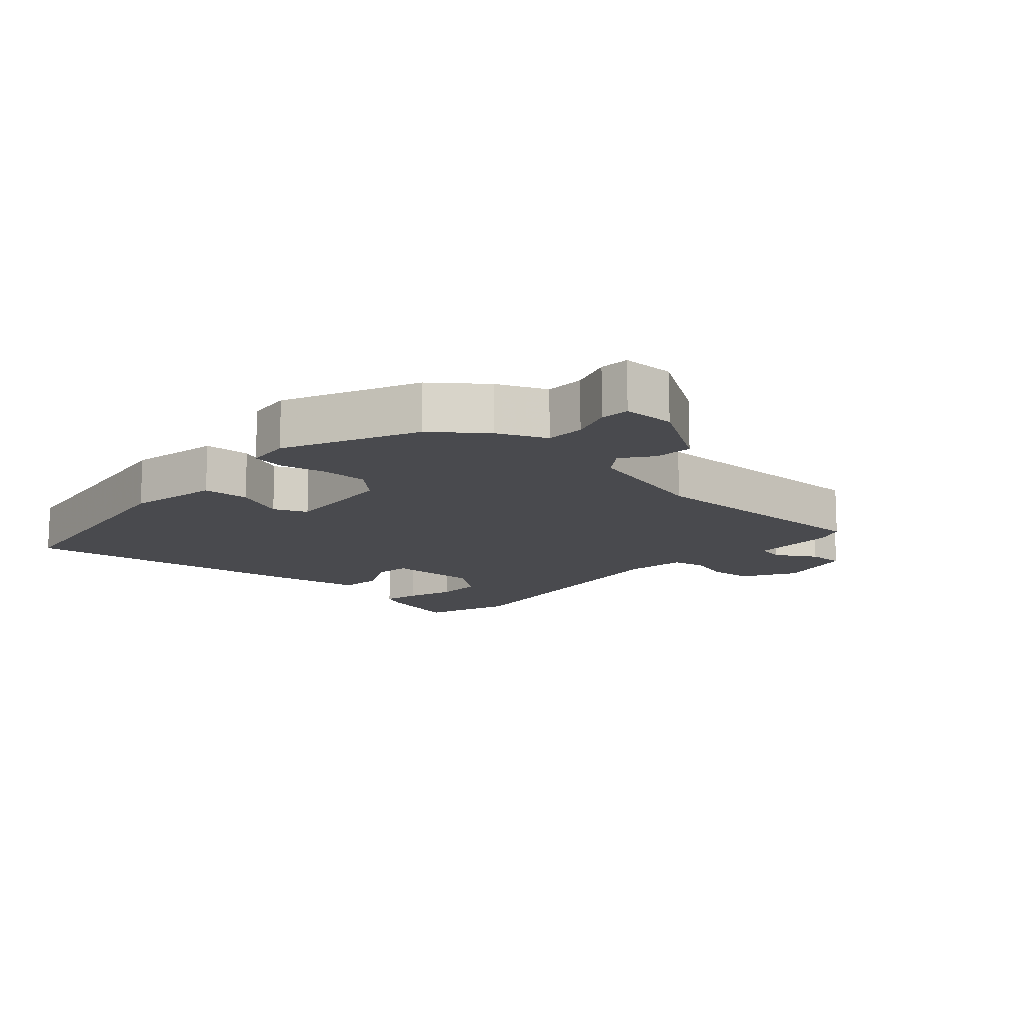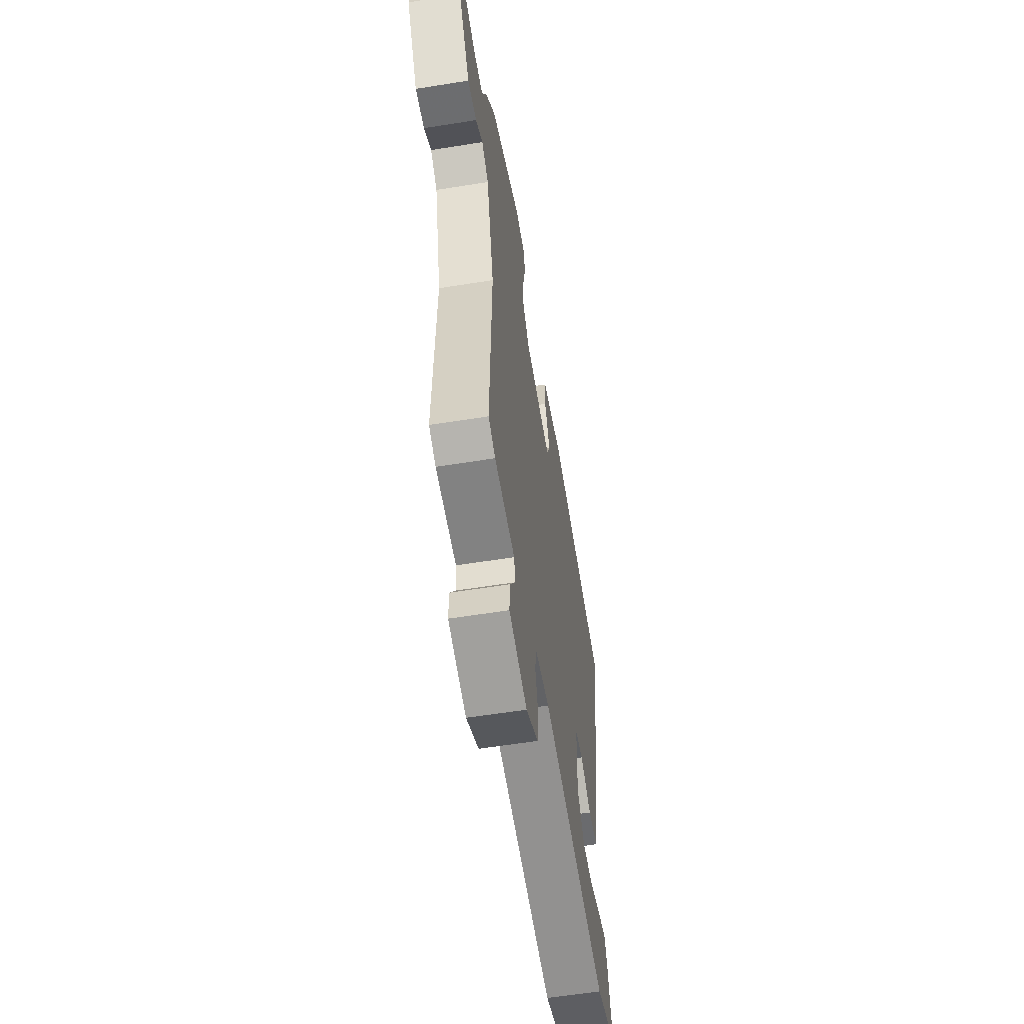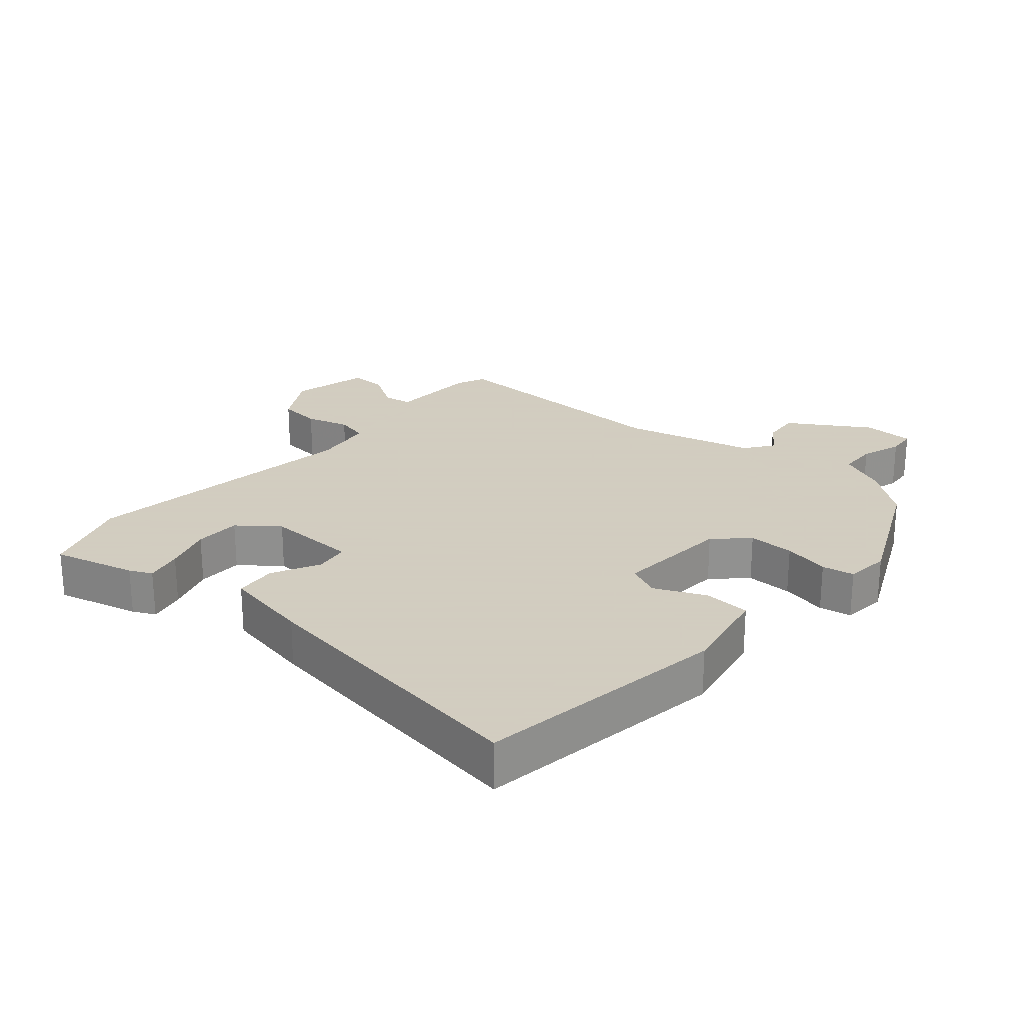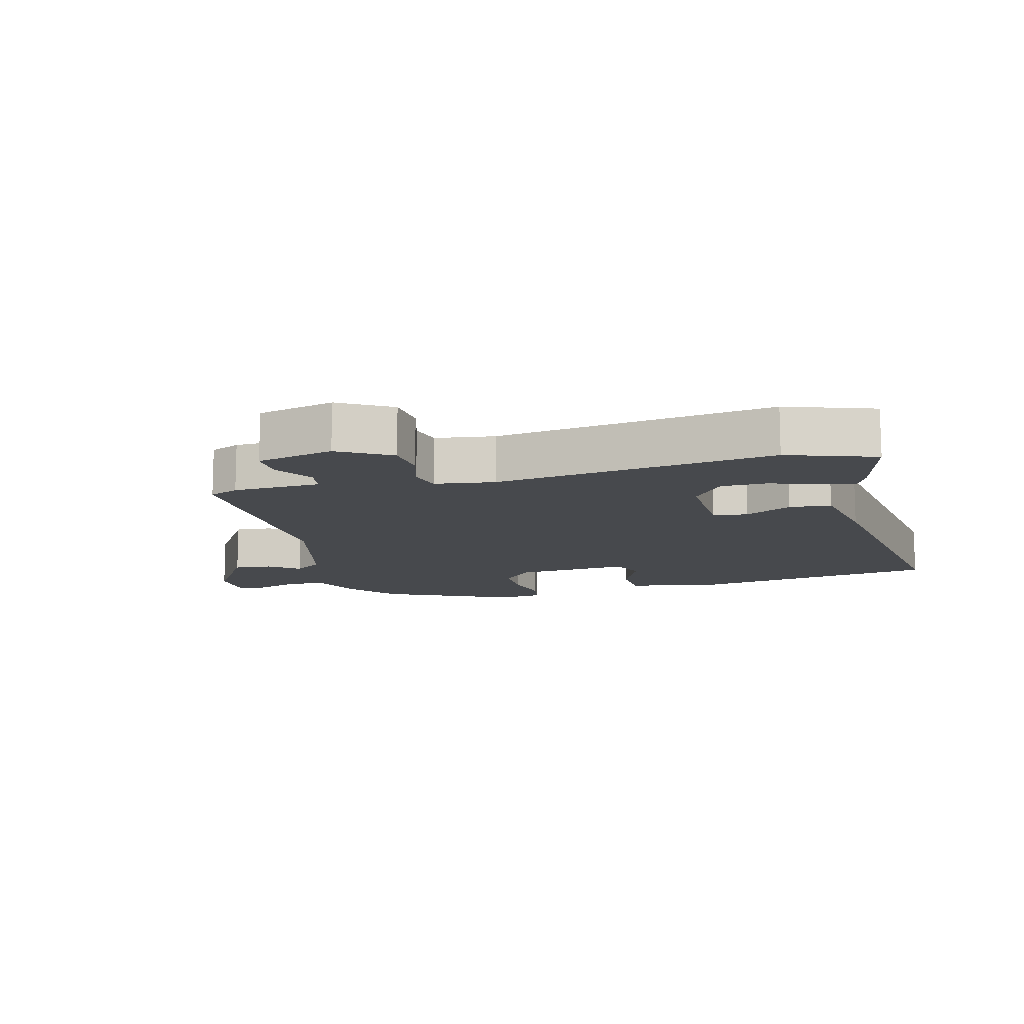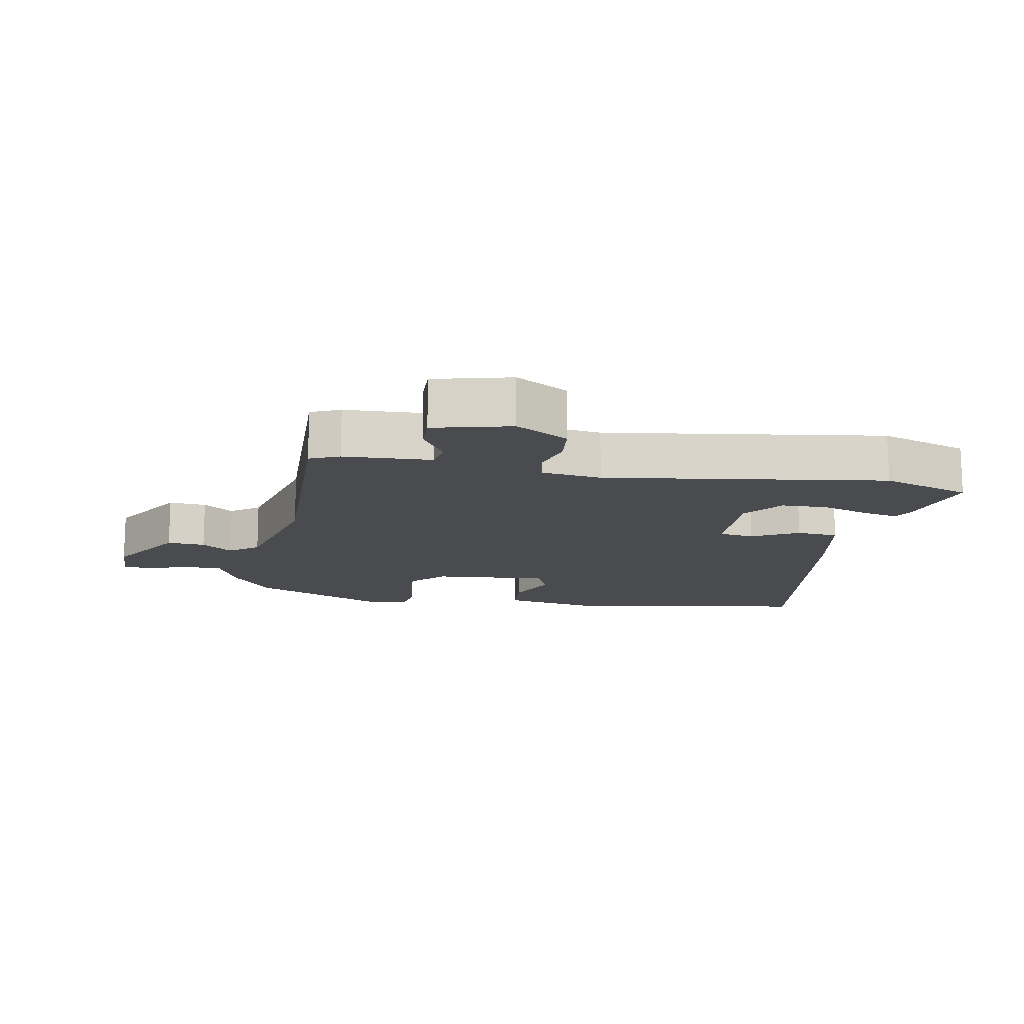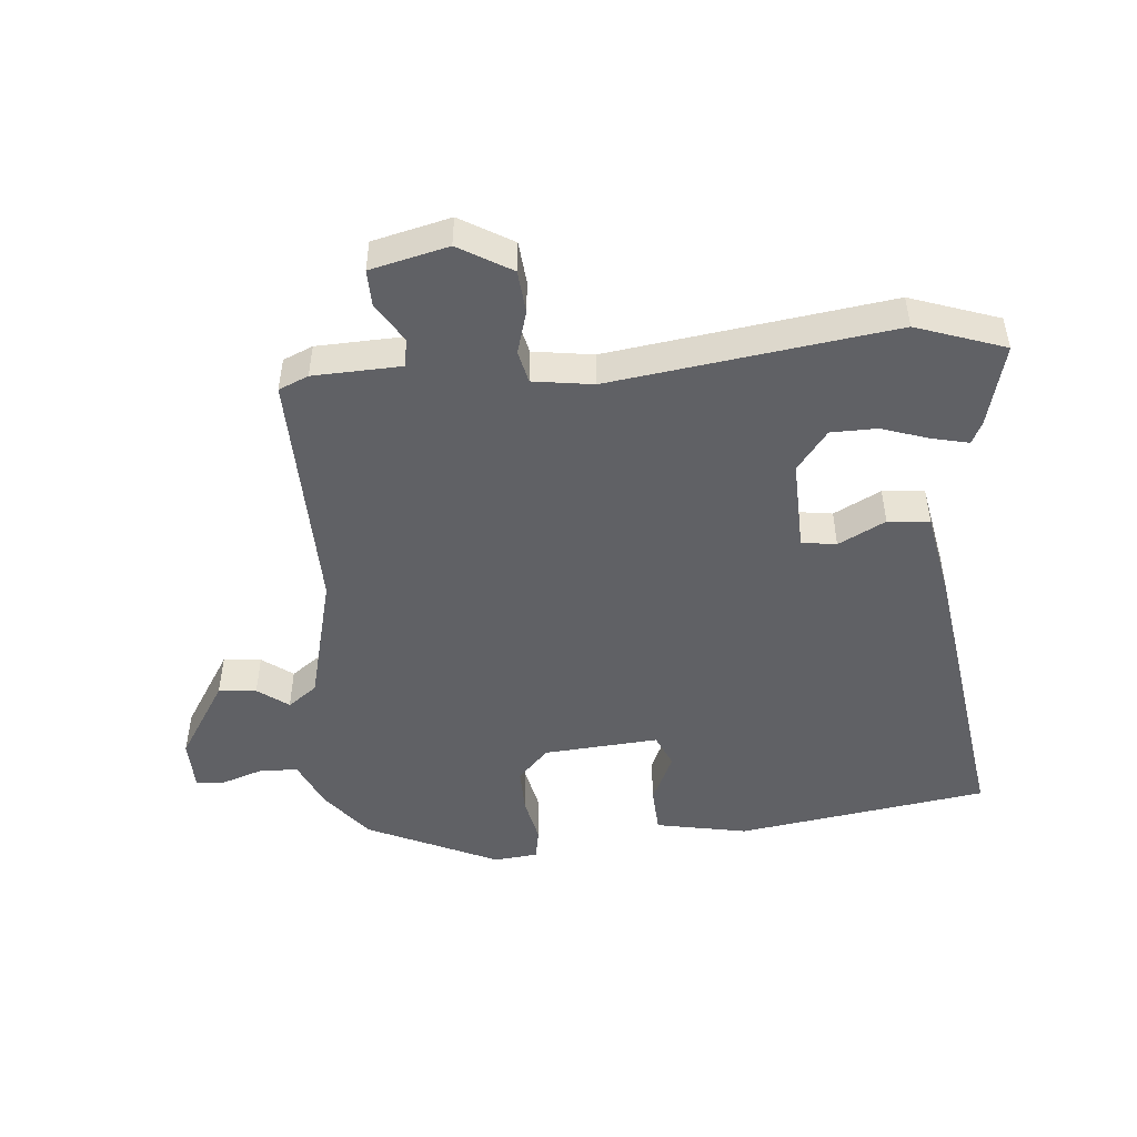
<metadata>
{"format":"obj","ext":"obj","renderer":"f3d","projection":"perspective","resolution":1024,"background":"white","views":[{"elev":-13.4,"azim":46.8,"up":"+Y"},{"elev":-57.8,"azim":99.5,"up":"+Z"},{"elev":24.3,"azim":-50.0,"up":"+Y"},{"elev":-12.3,"azim":-166.0,"up":"+Y"},{"elev":-14.3,"azim":169.2,"up":"+Y"},{"elev":-48.9,"azim":-175.8,"up":"+Y"}]}
</metadata>
<code>
v -0.388 0.07 -0.537
v -0.524 0.07 -0.492
v -0.493 0.07 -0.366
v -0.477 0.07 -0.332
v -0.421 0.07 -0.344
v -0.348 0.07 -0.367
v -0.278 0.07 -0.365
v -0.232 0.07 -0.304
v -0.238 0.07 -0.165
v -0.291 0.07 -0.158
v -0.362 0.07 -0.196
v -0.426 0.07 -0.191
v -0.453 0.07 -0.057
v -0.524 0.07 0.388
v -0.142 0.07 0.451
v -0.002 0.07 0.426
v 0.003 0.07 0.356
v -0.031 0.07 0.278
v -0.008 0.07 0.228
v 0.167 0.07 0.244
v 0.213 0.07 0.294
v 0.211 0.07 0.364
v 0.195 0.07 0.434
v 0.203 0.07 0.483
v 0.27 0.07 0.491
v 0.471 0.07 0.402
v 0.533 0.07 0.326
v 0.567 0.07 0.253
v 0.626 0.07 0.252
v 0.688 0.07 0.274
v 0.732 0.07 0.271
v 0.735 0.07 0.193
v 0.661 0.07 0.071
v 0.603 0.07 0.075
v 0.556 0.07 0.109
v 0.512 0.07 0.076
v 0.465 0.07 -0.123
v 0.478 0.07 -0.495
v 0.433 0.07 -0.515
v 0.299 0.07 -0.522
v 0.292 0.07 -0.565
v 0.33 0.07 -0.625
v 0.332 0.07 -0.68
v 0.214 0.07 -0.71
v 0.133 0.07 -0.664
v 0.126 0.07 -0.599
v 0.144 0.07 -0.533
v 0.132 0.07 -0.484
v 0.04 0.07 -0.472
v -0.388 0 -0.537
v -0.524 0 -0.492
v -0.493 0 -0.366
v -0.477 0 -0.332
v -0.421 0 -0.344
v -0.348 0 -0.367
v -0.278 0 -0.365
v -0.232 0 -0.304
v -0.238 0 -0.165
v -0.291 0 -0.158
v -0.362 0 -0.196
v -0.426 0 -0.191
v -0.453 0 -0.057
v -0.524 0 0.388
v -0.142 0 0.451
v -0.002 0 0.426
v 0.003 0 0.356
v -0.031 0 0.278
v -0.008 0 0.228
v 0.167 0 0.244
v 0.213 0 0.294
v 0.211 0 0.364
v 0.195 0 0.434
v 0.203 0 0.483
v 0.27 0 0.491
v 0.471 0 0.402
v 0.533 0 0.326
v 0.567 0 0.253
v 0.626 0 0.252
v 0.688 0 0.274
v 0.732 0 0.271
v 0.735 0 0.193
v 0.661 0 0.071
v 0.603 0 0.075
v 0.556 0 0.109
v 0.512 0 0.076
v 0.465 0 -0.123
v 0.478 0 -0.495
v 0.433 0 -0.515
v 0.299 0 -0.522
v 0.292 0 -0.565
v 0.33 0 -0.625
v 0.332 0 -0.68
v 0.214 0 -0.71
v 0.133 0 -0.664
v 0.126 0 -0.599
v 0.144 0 -0.533
v 0.132 0 -0.484
v 0.04 0 -0.472
f 45 46 47
f 44 45 47
f 43 44 47
f 42 43 47
f 41 42 47
f 40 41 47 48
f 39 40 48
f 38 39 48
f 37 38 48
f 36 37 48 49
f 33 34 35
f 32 33 35
f 31 32 35
f 30 31 35
f 29 30 35
f 28 29 35 36
f 27 28 36
f 26 27 36
f 25 26 36
f 24 25 36
f 23 24 36
f 22 23 36
f 21 22 36
f 36 49 1
f 21 36 1
f 20 21 1
f 16 17 18
f 15 16 18
f 14 15 18
f 13 14 18
f 12 13 18
f 11 12 18
f 10 11 18
f 9 10 18 19
f 8 9 19 20
f 4 5 6
f 3 4 6
f 2 3 6
f 1 2 6
f 1 6 7
f 8 20 1
f 1 7 8
f 96 95 94
f 96 94 93
f 96 93 92
f 96 92 91
f 96 91 90
f 97 96 90 89
f 97 89 88
f 97 88 87
f 97 87 86
f 98 97 86 85
f 84 83 82
f 84 82 81
f 84 81 80
f 84 80 79
f 84 79 78
f 85 84 78 77
f 85 77 76
f 85 76 75
f 85 75 74
f 85 74 73
f 85 73 72
f 85 72 71
f 85 71 70
f 50 98 85
f 50 85 70
f 50 70 69
f 67 66 65
f 67 65 64
f 67 64 63
f 67 63 62
f 67 62 61
f 67 61 60
f 67 60 59
f 68 67 59 58
f 69 68 58 57
f 55 54 53
f 55 53 52
f 55 52 51
f 55 51 50
f 56 55 50
f 50 69 57
f 57 56 50
f 1 50 51 2
f 2 51 52 3
f 3 52 53 4
f 4 53 54 5
f 5 54 55 6
f 6 55 56 7
f 7 56 57 8
f 8 57 58 9
f 9 58 59 10
f 10 59 60 11
f 11 60 61 12
f 12 61 62 13
f 13 62 63 14
f 14 63 64 15
f 15 64 65 16
f 16 65 66 17
f 17 66 67 18
f 18 67 68 19
f 19 68 69 20
f 20 69 70 21
f 21 70 71 22
f 22 71 72 23
f 23 72 73 24
f 24 73 74 25
f 25 74 75 26
f 26 75 76 27
f 27 76 77 28
f 28 77 78 29
f 29 78 79 30
f 30 79 80 31
f 31 80 81 32
f 32 81 82 33
f 33 82 83 34
f 34 83 84 35
f 35 84 85 36
f 36 85 86 37
f 37 86 87 38
f 38 87 88 39
f 39 88 89 40
f 40 89 90 41
f 41 90 91 42
f 42 91 92 43
f 43 92 93 44
f 44 93 94 45
f 45 94 95 46
f 46 95 96 47
f 47 96 97 48
f 48 97 98 49
f 49 98 50 1

</code>
